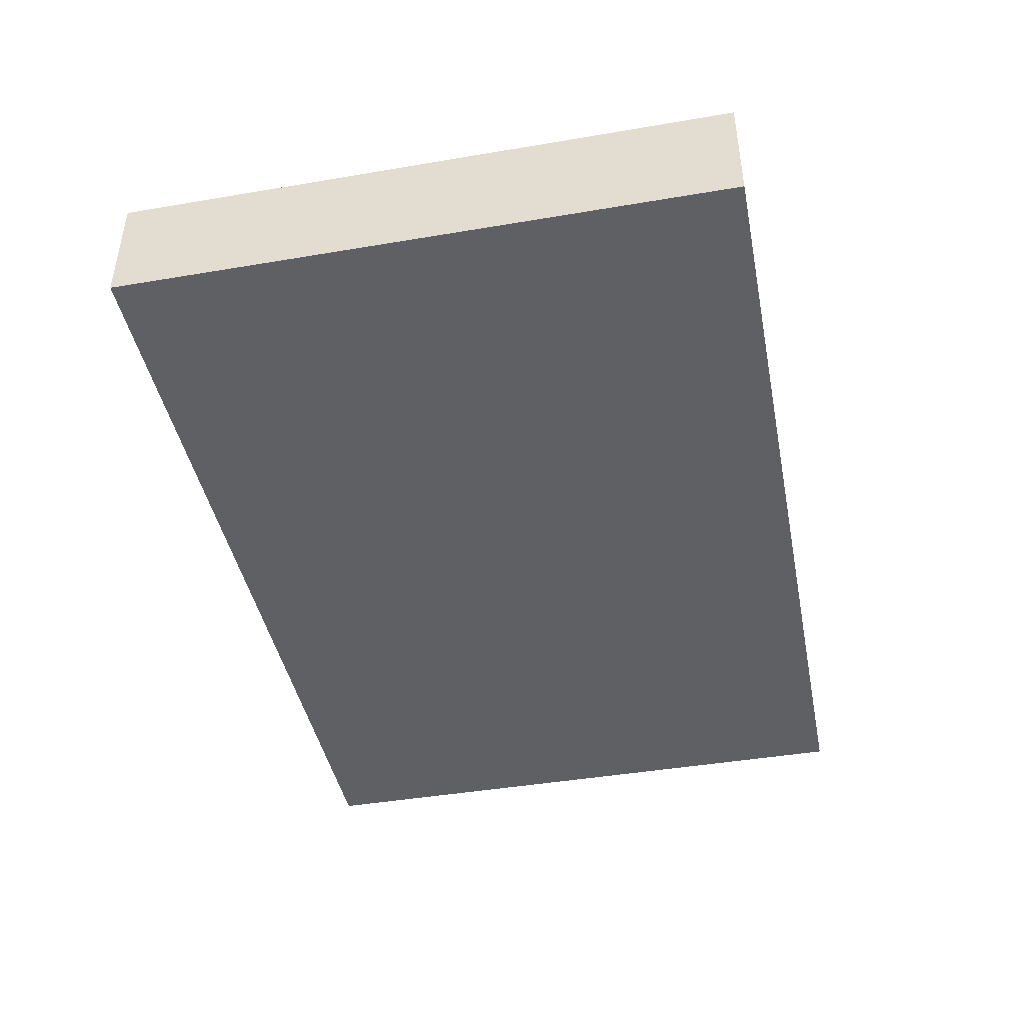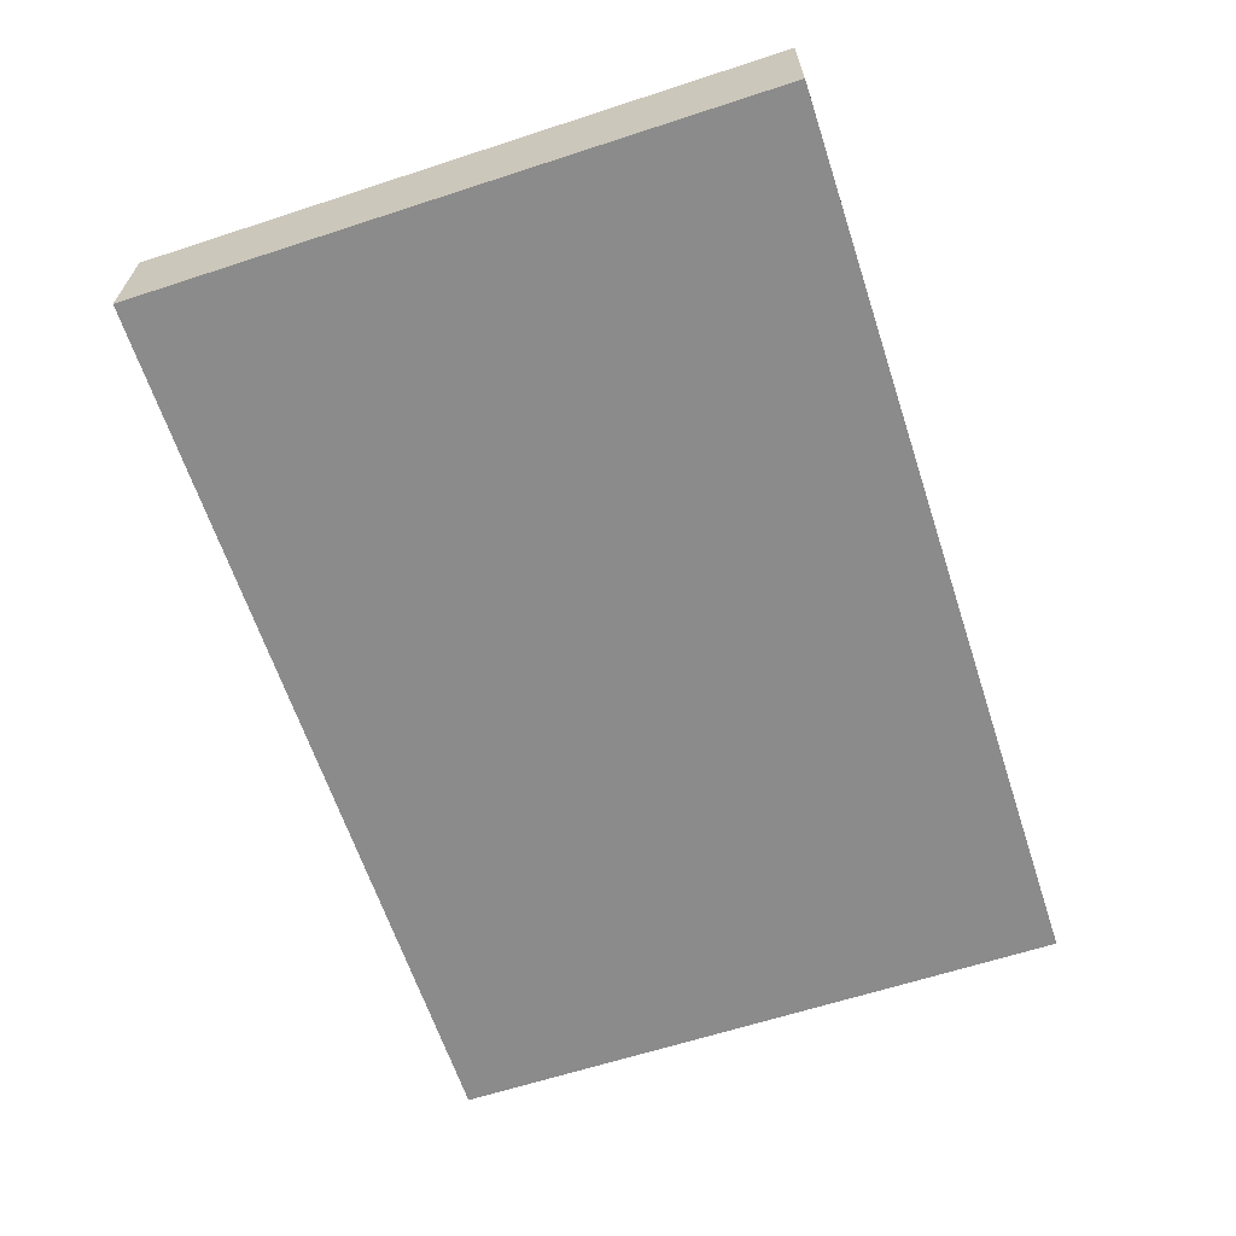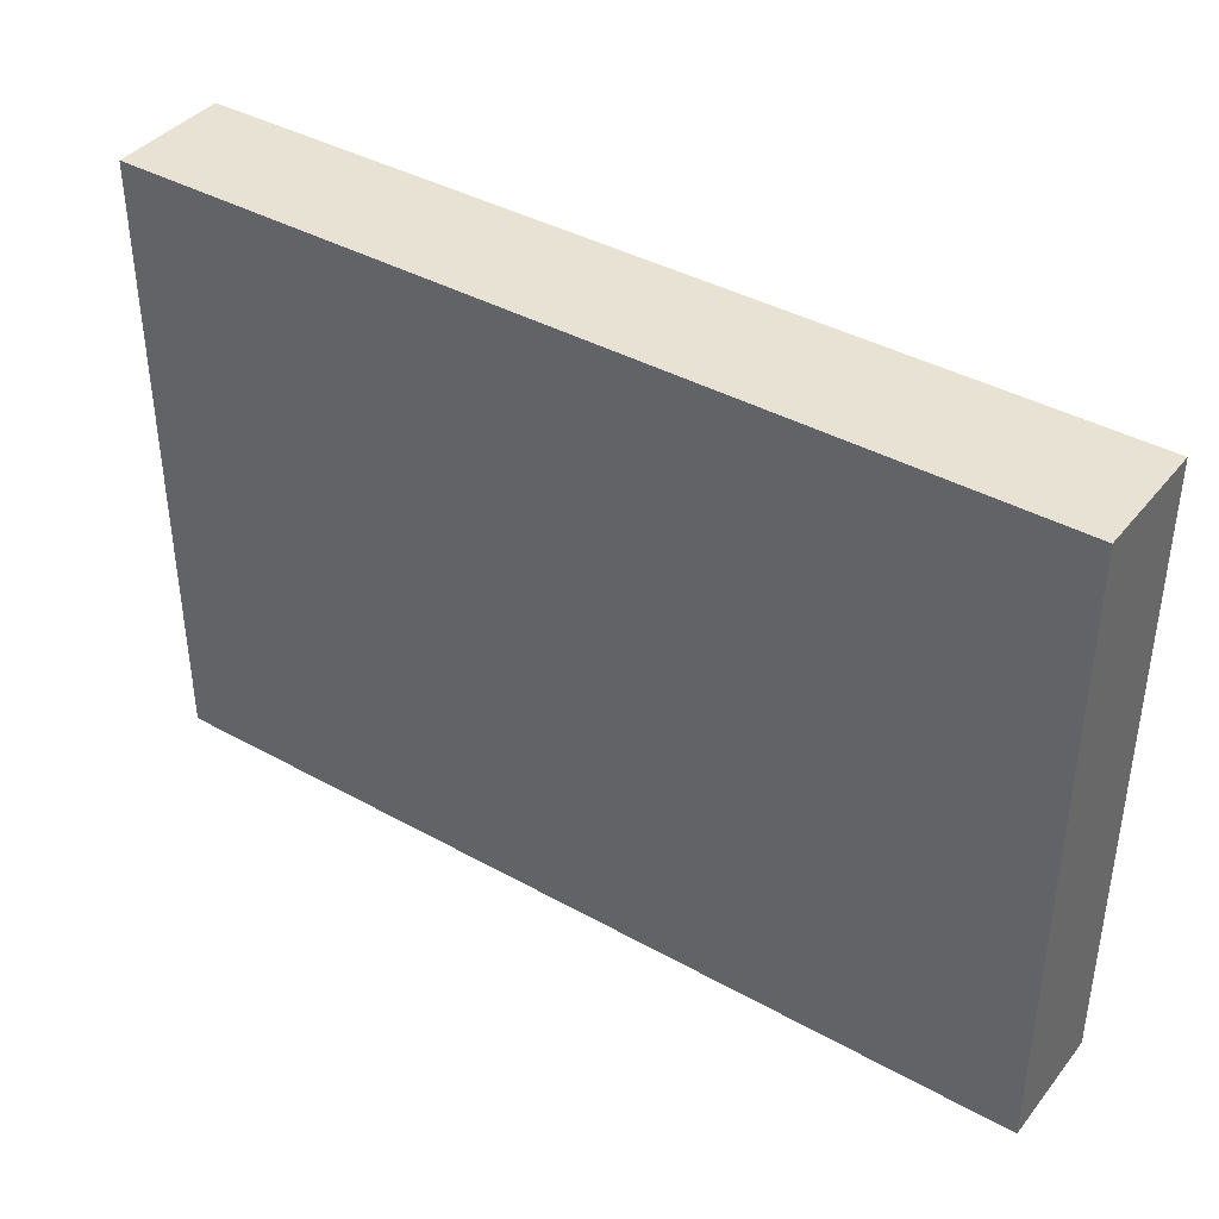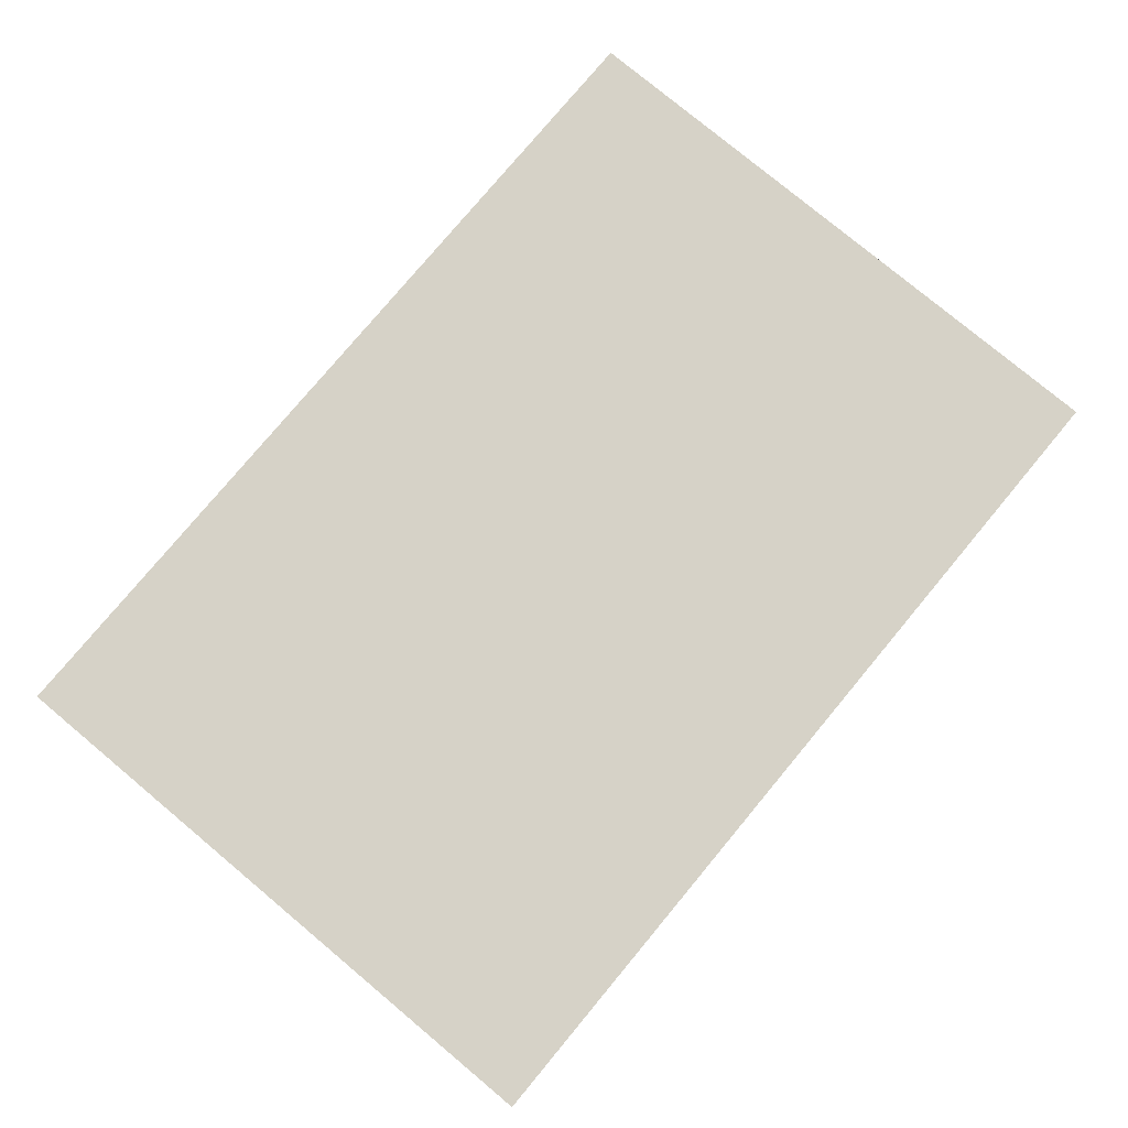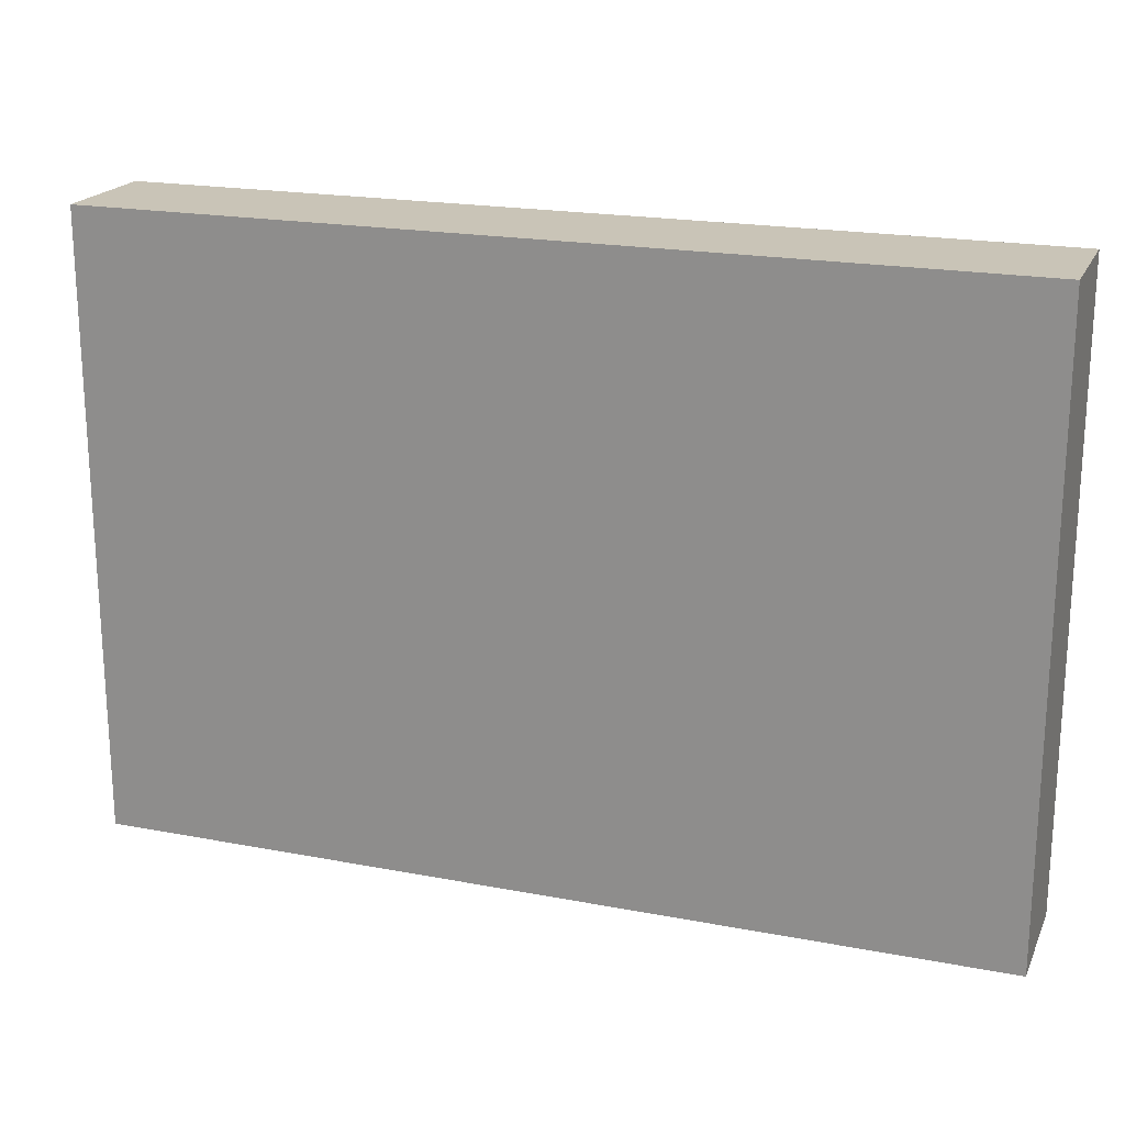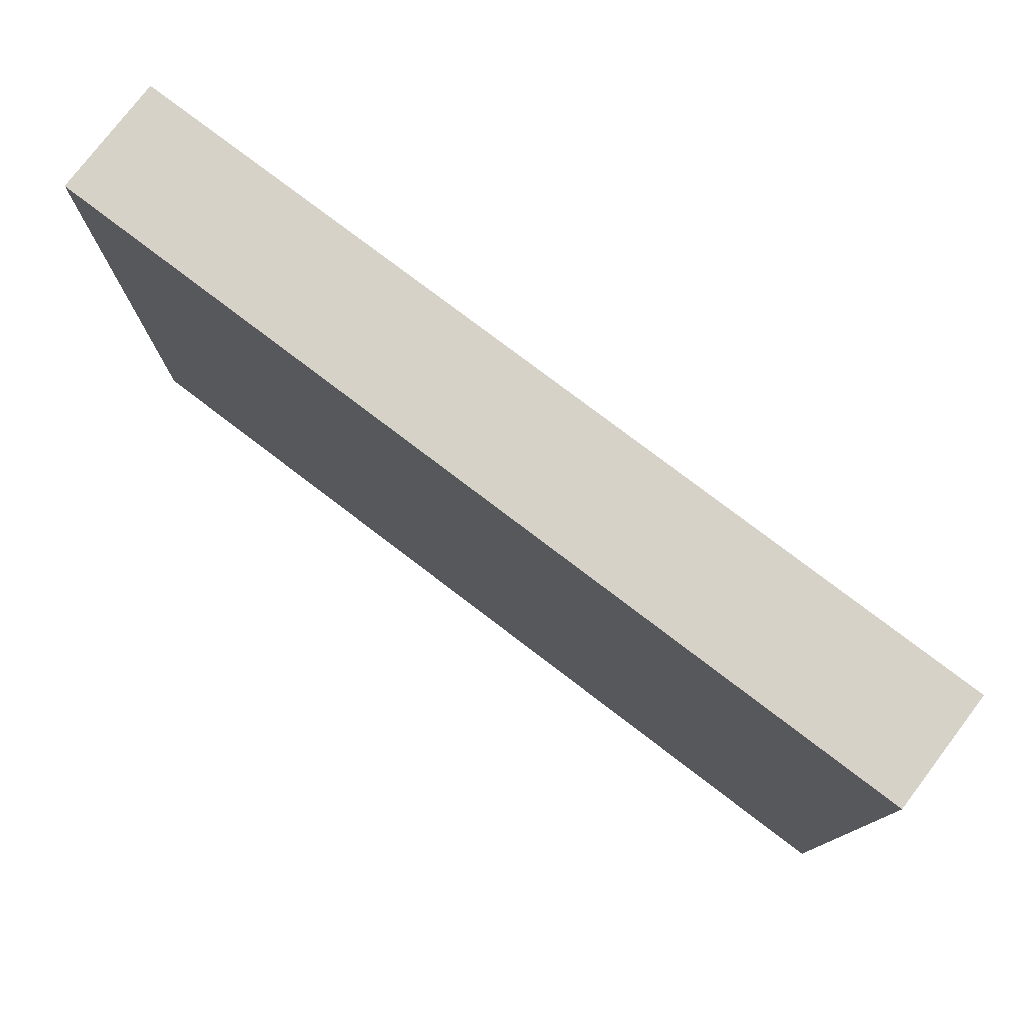
<metadata>
{"format":"obj","ext":"obj","renderer":"f3d","projection":"perspective","resolution":1024,"background":"white","views":[{"elev":-43.5,"azim":-78.7,"up":"+Z"},{"elev":-63.8,"azim":-71.8,"up":"+Z"},{"elev":39.7,"azim":34.6,"up":"+Y"},{"elev":78.5,"azim":129.8,"up":"+Z"},{"elev":20.0,"azim":19.4,"up":"+Y"},{"elev":77.5,"azim":-142.7,"up":"+Y"}]}
</metadata>
<code>
v -1.908 -6.115 0.2146
v -1.908 -7.31 0.2146
v -1.908 -6.115 -0.01455
v -3.642 -6.115 0.2146
v -1.908 -7.31 -0.01455
v -3.642 -7.31 0.2146
v -3.642 -6.115 -0.01455
v -3.642 -7.31 -0.01455
f 1 2 5
f 1 5 3
f 1 3 7
f 1 7 4
f 1 4 6
f 1 6 2
f 2 6 8
f 2 8 5
f 3 5 8
f 3 8 7
f 4 7 8
f 4 8 6

</code>
